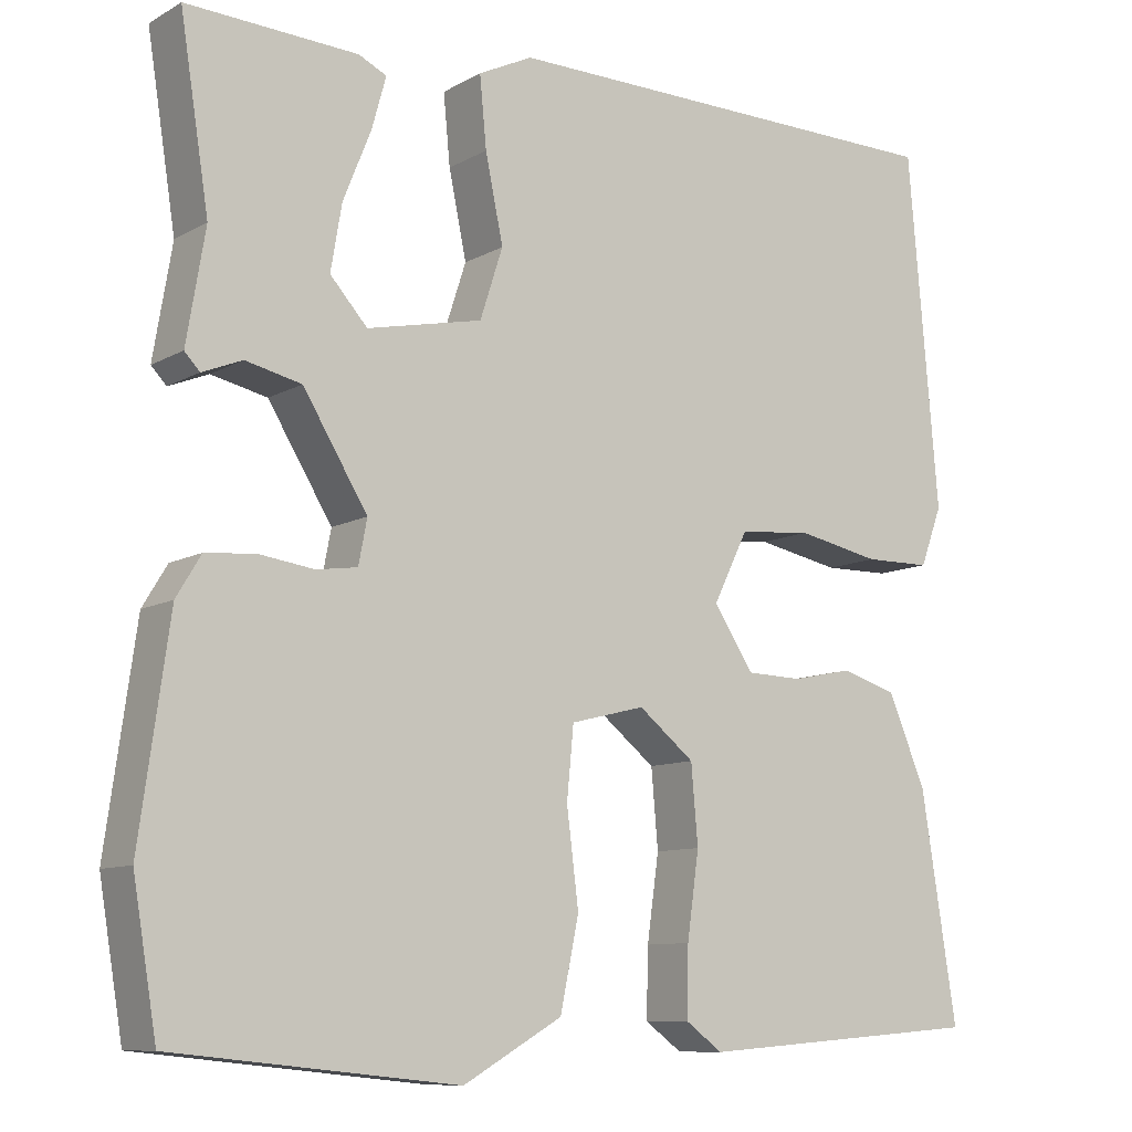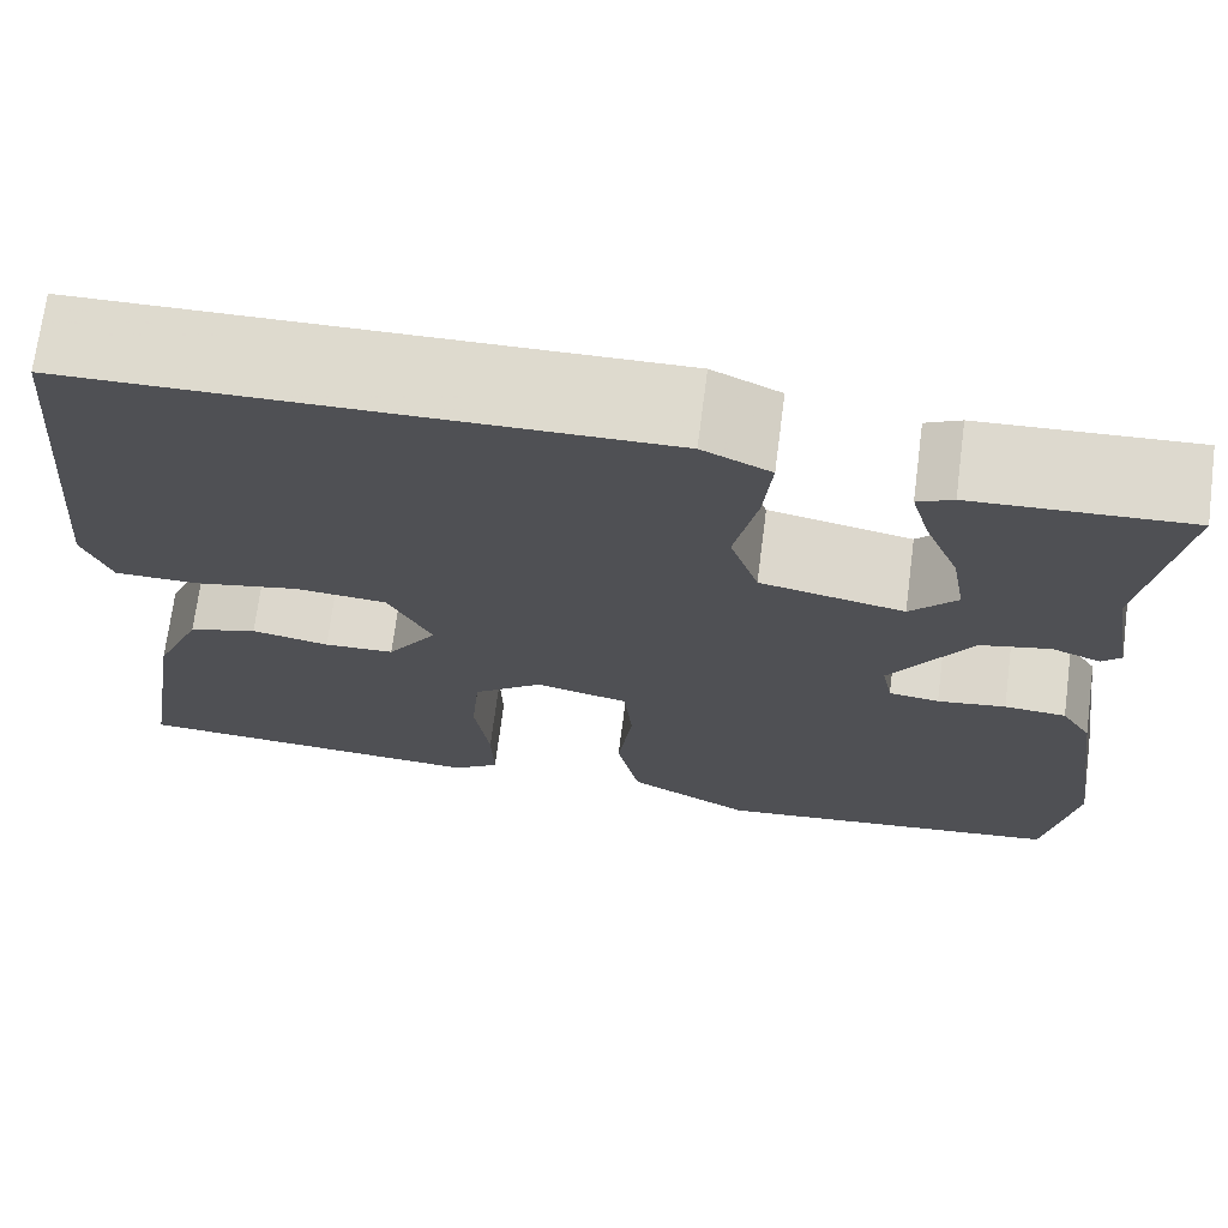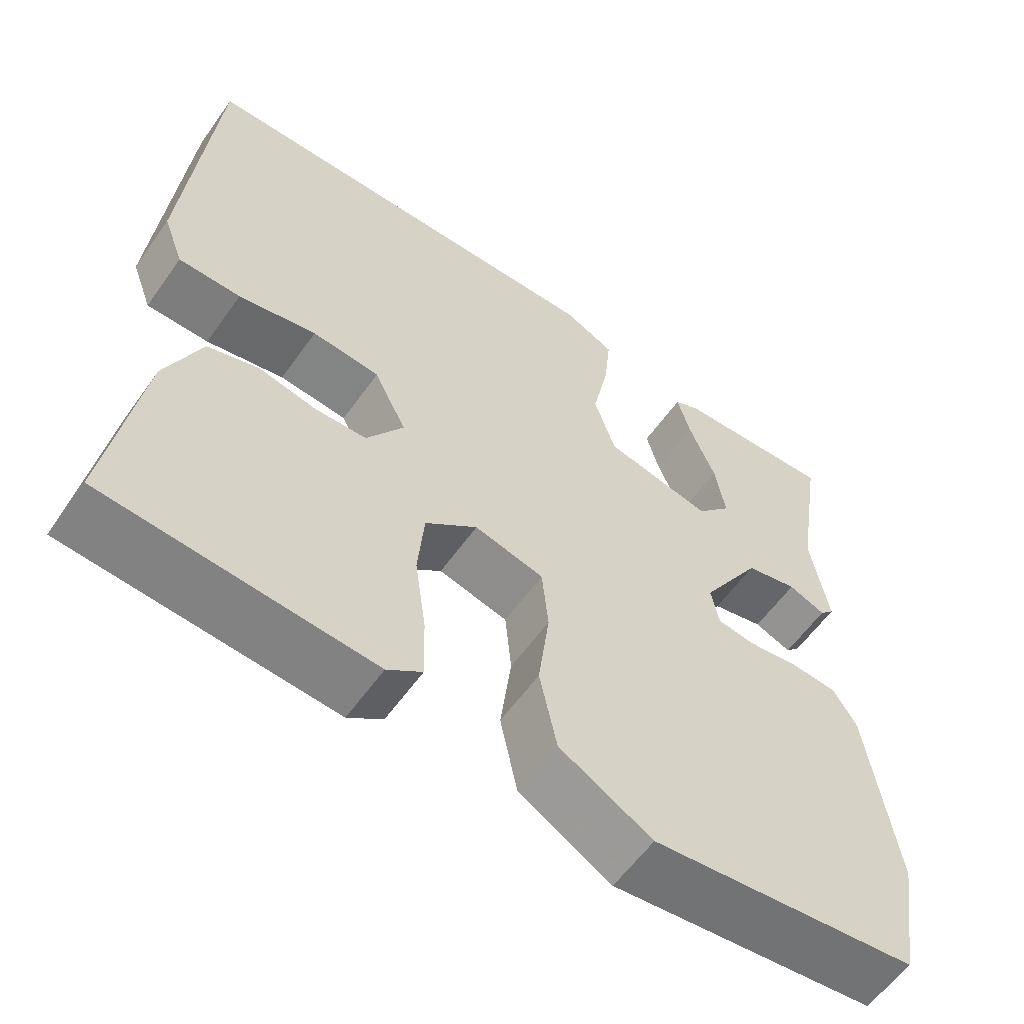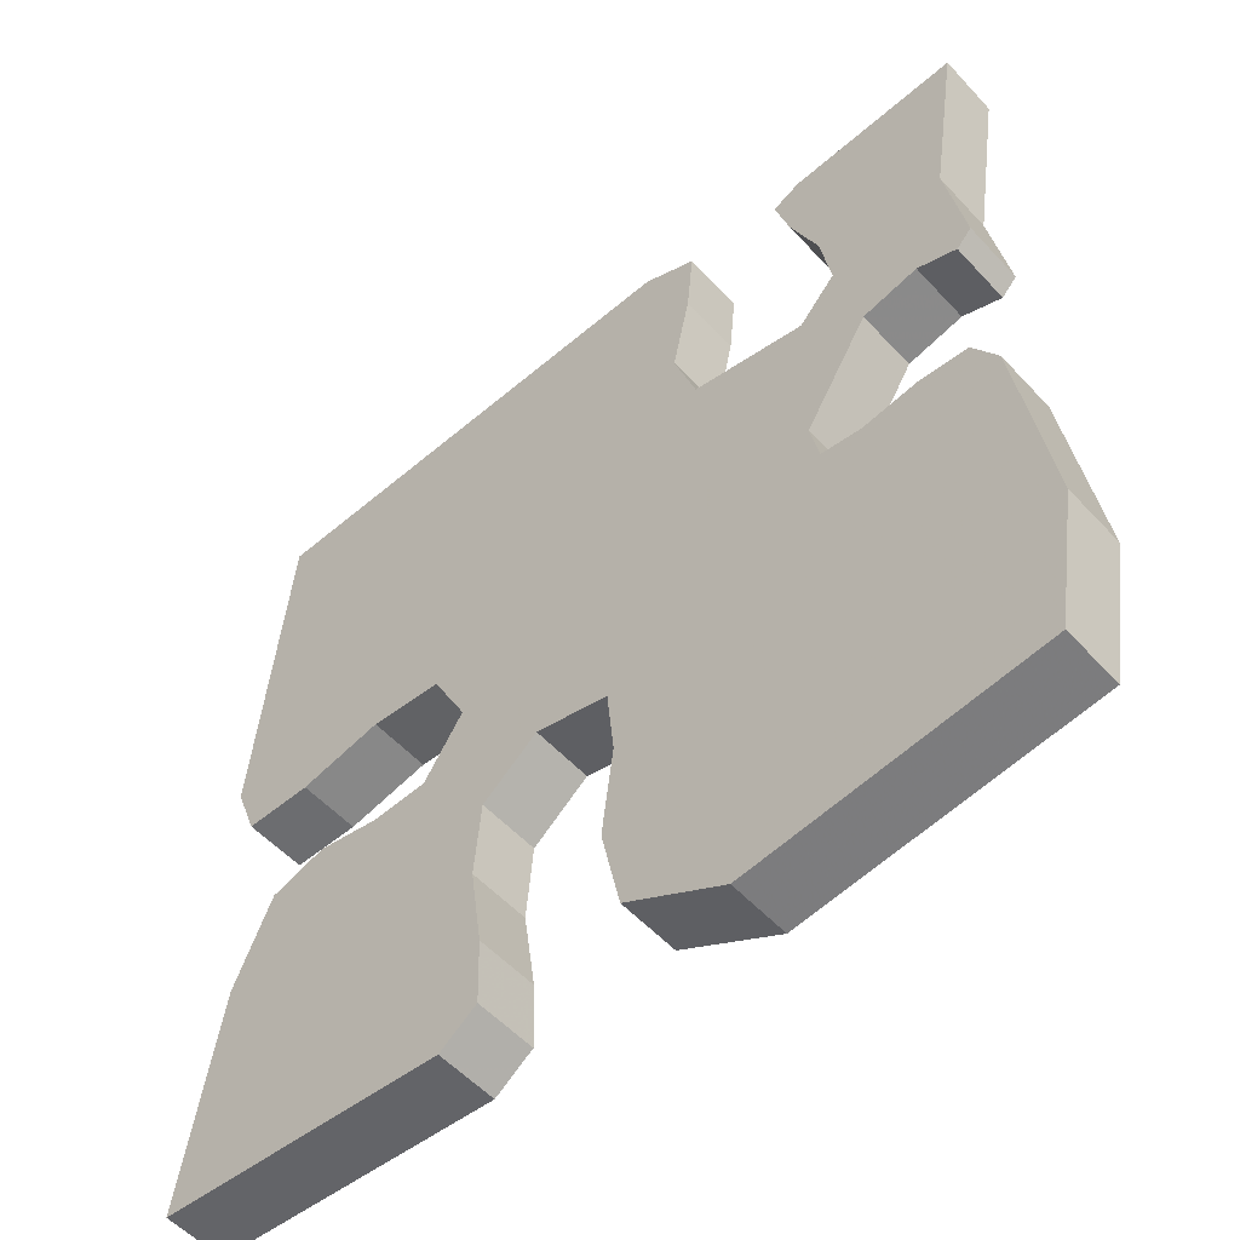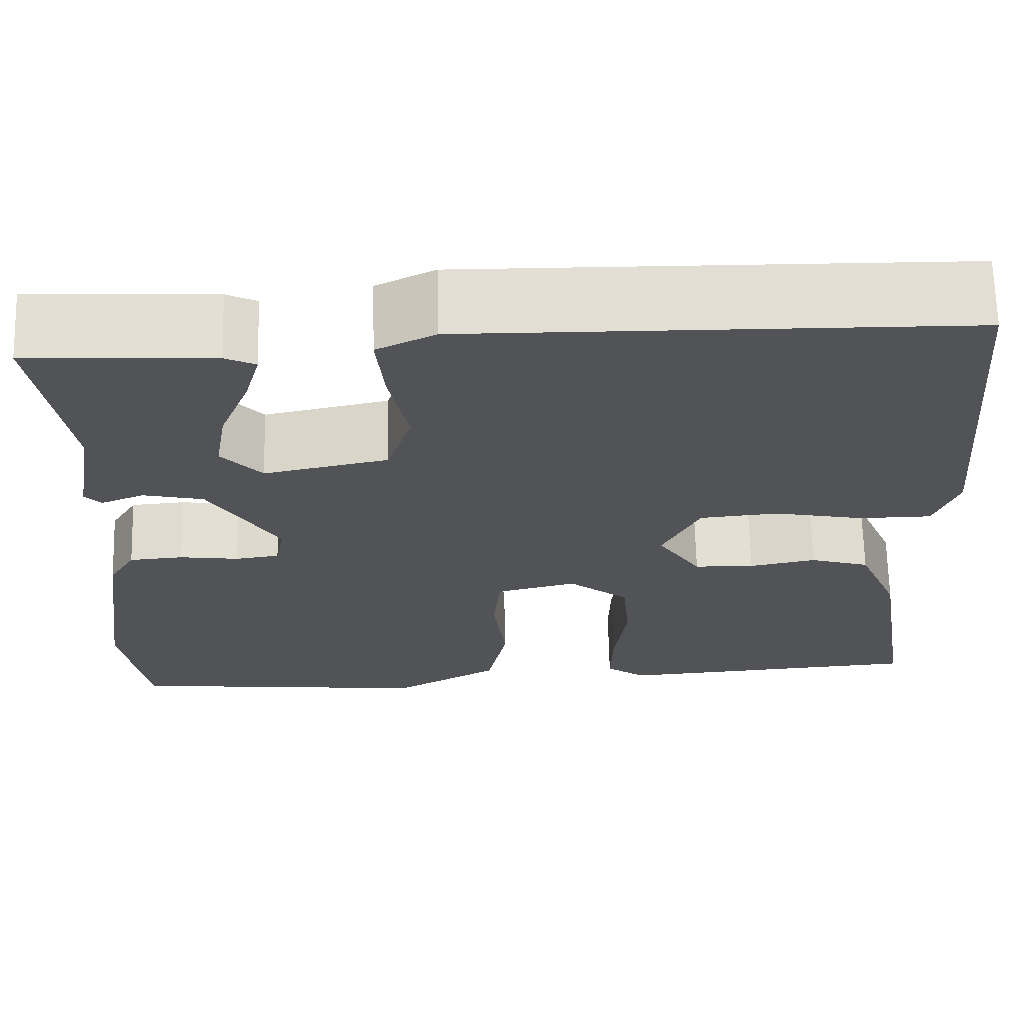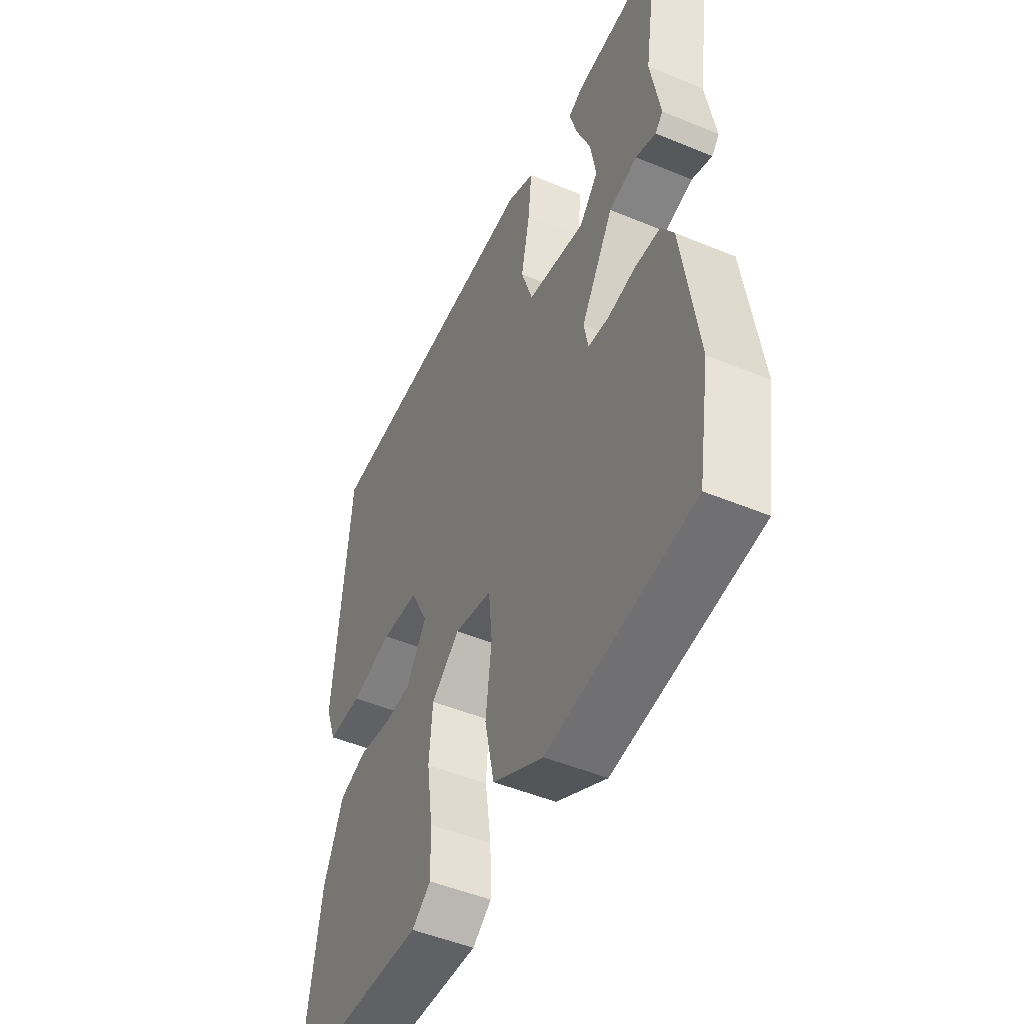
<metadata>
{"format":"obj","ext":"obj","renderer":"f3d","projection":"perspective","resolution":1024,"background":"white","views":[{"elev":-9.7,"azim":-35.4,"up":"+Z"},{"elev":71.2,"azim":-172.6,"up":"+Z"},{"elev":-58.8,"azim":144.9,"up":"+Z"},{"elev":-54.6,"azim":-138.3,"up":"+Z"},{"elev":67.6,"azim":-1.4,"up":"+Z"},{"elev":-49.4,"azim":-114.6,"up":"+Z"}]}
</metadata>
<code>
v -0.497 0.07 -0.515
v -0.525 0.07 -0.347
v -0.49 0.07 -0.097
v -0.461 0.07 -0.049
v -0.402 0.07 -0.044
v -0.337 0.07 -0.053
v -0.289 0.07 -0.046
v -0.279 0.07 0.006
v -0.355 0.07 0.13
v -0.421 0.07 0.145
v -0.468 0.07 0.126
v -0.486 0.07 0.145
v -0.464 0.07 0.276
v -0.498 0.07 0.493
v -0.296 0.07 0.483
v -0.263 0.07 0.467
v -0.28 0.07 0.406
v -0.313 0.07 0.324
v -0.326 0.07 0.247
v -0.282 0.07 0.198
v -0.146 0.07 0.227
v -0.119 0.07 0.31
v -0.14 0.07 0.411
v -0.148 0.07 0.494
v -0.084 0.07 0.525
v 0.457 0.07 0.518
v 0.493 0.07 0.101
v 0.467 0.07 0.031
v 0.388 0.07 0.03
v 0.289 0.07 0.05
v 0.203 0.07 0.042
v 0.162 0.07 -0.041
v 0.209 0.07 -0.113
v 0.275 0.07 -0.115
v 0.348 0.07 -0.1
v 0.413 0.07 -0.12
v 0.458 0.07 -0.226
v 0.5 0.07 -0.493
v 0.162 0.07 -0.519
v 0.118 0.07 -0.487
v 0.12 0.07 -0.406
v 0.134 0.07 -0.306
v 0.126 0.07 -0.214
v 0.06 0.07 -0.161
v -0.028 0.07 -0.183
v -0.036 0.07 -0.267
v -0.022 0.07 -0.378
v -0.044 0.07 -0.483
v -0.161 0.07 -0.55
v -0.497 0 -0.515
v -0.525 0 -0.347
v -0.49 0 -0.097
v -0.461 0 -0.049
v -0.402 0 -0.044
v -0.337 0 -0.053
v -0.289 0 -0.046
v -0.279 0 0.006
v -0.355 0 0.13
v -0.421 0 0.145
v -0.468 0 0.126
v -0.486 0 0.145
v -0.464 0 0.276
v -0.498 0 0.493
v -0.296 0 0.483
v -0.263 0 0.467
v -0.28 0 0.406
v -0.313 0 0.324
v -0.326 0 0.247
v -0.282 0 0.198
v -0.146 0 0.227
v -0.119 0 0.31
v -0.14 0 0.411
v -0.148 0 0.494
v -0.084 0 0.525
v 0.457 0 0.518
v 0.493 0 0.101
v 0.467 0 0.031
v 0.388 0 0.03
v 0.289 0 0.05
v 0.203 0 0.042
v 0.162 0 -0.041
v 0.209 0 -0.113
v 0.275 0 -0.115
v 0.348 0 -0.1
v 0.413 0 -0.12
v 0.458 0 -0.226
v 0.5 0 -0.493
v 0.162 0 -0.519
v 0.118 0 -0.487
v 0.12 0 -0.406
v 0.134 0 -0.306
v 0.126 0 -0.214
v 0.06 0 -0.161
v -0.028 0 -0.183
v -0.036 0 -0.267
v -0.022 0 -0.378
v -0.044 0 -0.483
v -0.161 0 -0.55
f 4 5 6
f 3 4 6
f 2 3 6
f 1 2 6
f 49 1 6
f 48 49 6
f 47 48 6
f 46 47 6
f 45 46 6 7
f 44 45 7 8
f 40 41 42
f 39 40 42
f 38 39 42
f 37 38 42
f 36 37 42
f 35 36 42
f 34 35 42
f 33 34 42 43
f 32 33 43 44
f 28 29 30
f 27 28 30
f 26 27 30
f 25 26 30
f 24 25 30
f 23 24 30
f 22 23 30
f 21 22 30 31
f 44 8 9
f 32 44 9
f 31 32 9
f 21 31 9
f 20 21 9
f 16 17 18
f 15 16 18
f 14 15 18
f 13 14 18
f 13 18 19
f 12 13 19
f 11 12 19
f 10 11 19
f 9 10 19 20
f 55 54 53
f 55 53 52
f 55 52 51
f 55 51 50
f 55 50 98
f 55 98 97
f 55 97 96
f 55 96 95
f 56 55 95 94
f 57 56 94 93
f 91 90 89
f 91 89 88
f 91 88 87
f 91 87 86
f 91 86 85
f 91 85 84
f 91 84 83
f 92 91 83 82
f 93 92 82 81
f 79 78 77
f 79 77 76
f 79 76 75
f 79 75 74
f 79 74 73
f 79 73 72
f 79 72 71
f 80 79 71 70
f 58 57 93
f 58 93 81
f 58 81 80
f 58 80 70
f 58 70 69
f 67 66 65
f 67 65 64
f 67 64 63
f 67 63 62
f 68 67 62
f 68 62 61
f 68 61 60
f 68 60 59
f 69 68 59 58
f 1 50 51 2
f 2 51 52 3
f 3 52 53 4
f 4 53 54 5
f 5 54 55 6
f 6 55 56 7
f 7 56 57 8
f 8 57 58 9
f 9 58 59 10
f 10 59 60 11
f 11 60 61 12
f 12 61 62 13
f 13 62 63 14
f 14 63 64 15
f 15 64 65 16
f 16 65 66 17
f 17 66 67 18
f 18 67 68 19
f 19 68 69 20
f 20 69 70 21
f 21 70 71 22
f 22 71 72 23
f 23 72 73 24
f 24 73 74 25
f 25 74 75 26
f 26 75 76 27
f 27 76 77 28
f 28 77 78 29
f 29 78 79 30
f 30 79 80 31
f 31 80 81 32
f 32 81 82 33
f 33 82 83 34
f 34 83 84 35
f 35 84 85 36
f 36 85 86 37
f 37 86 87 38
f 38 87 88 39
f 39 88 89 40
f 40 89 90 41
f 41 90 91 42
f 42 91 92 43
f 43 92 93 44
f 44 93 94 45
f 45 94 95 46
f 46 95 96 47
f 47 96 97 48
f 48 97 98 49
f 49 98 50 1

</code>
